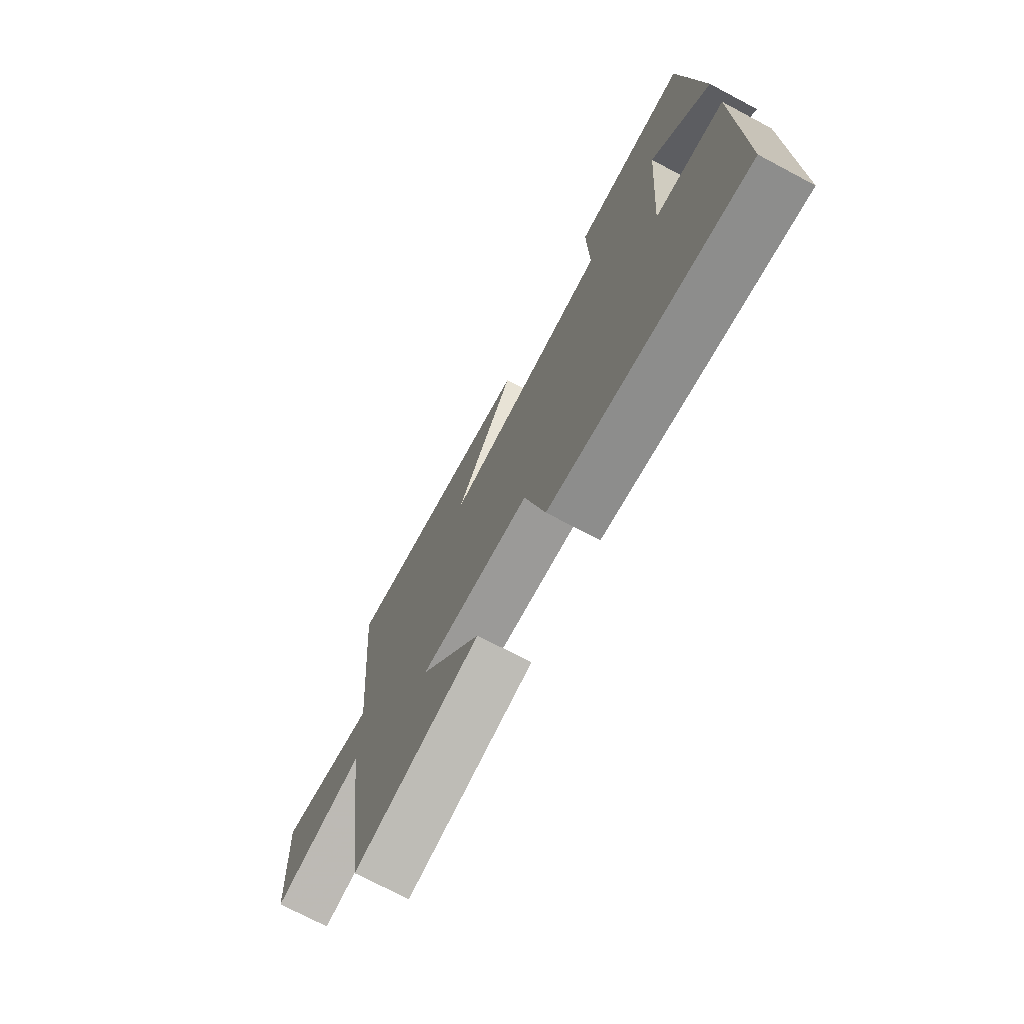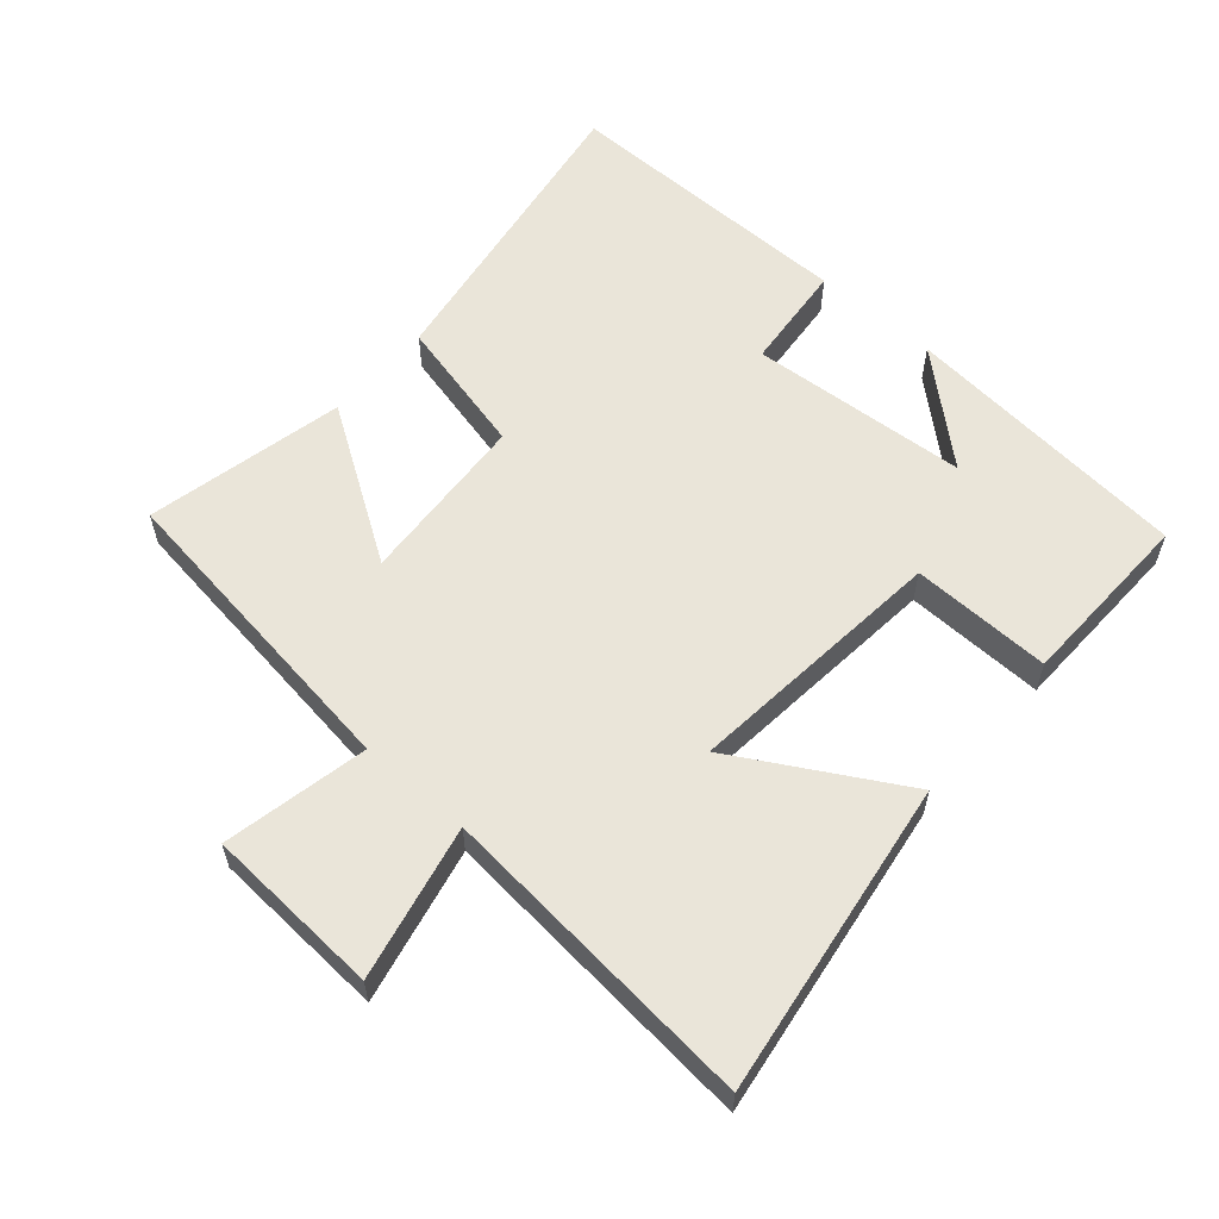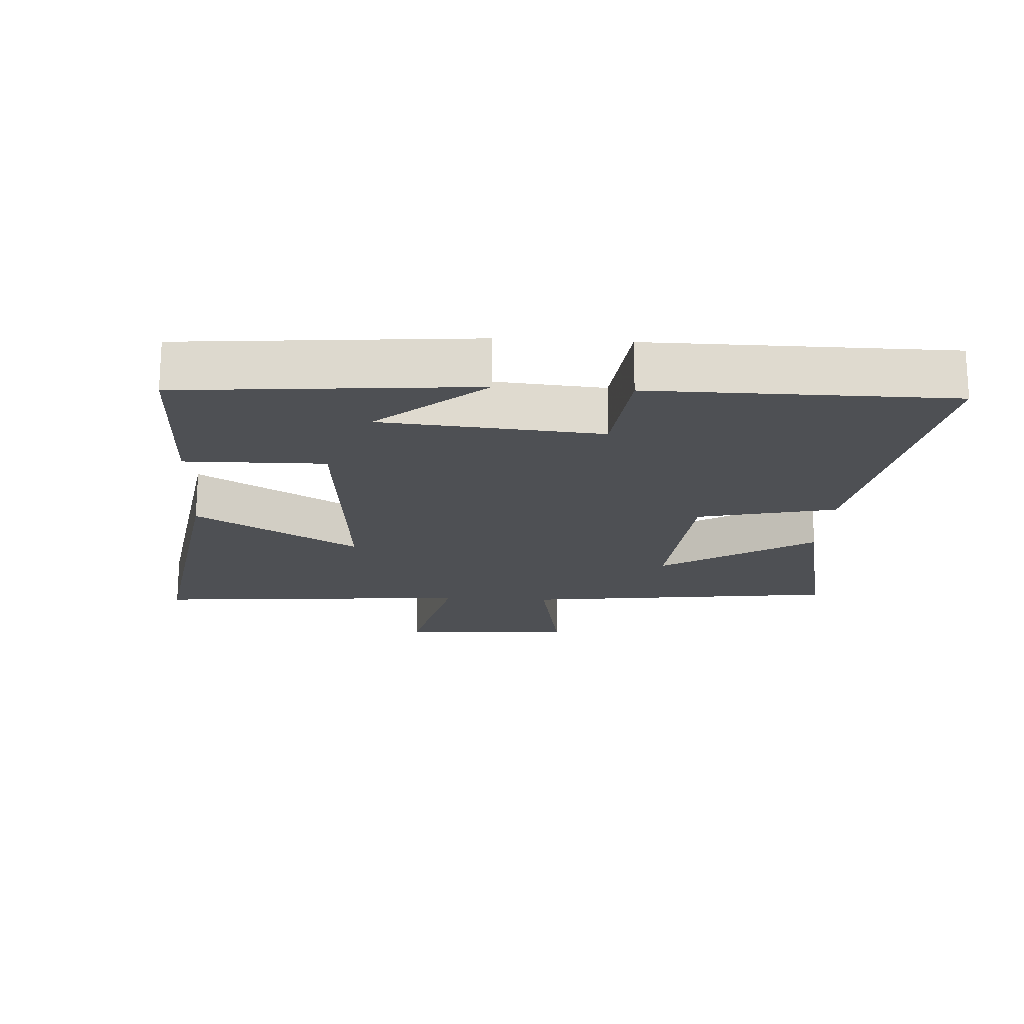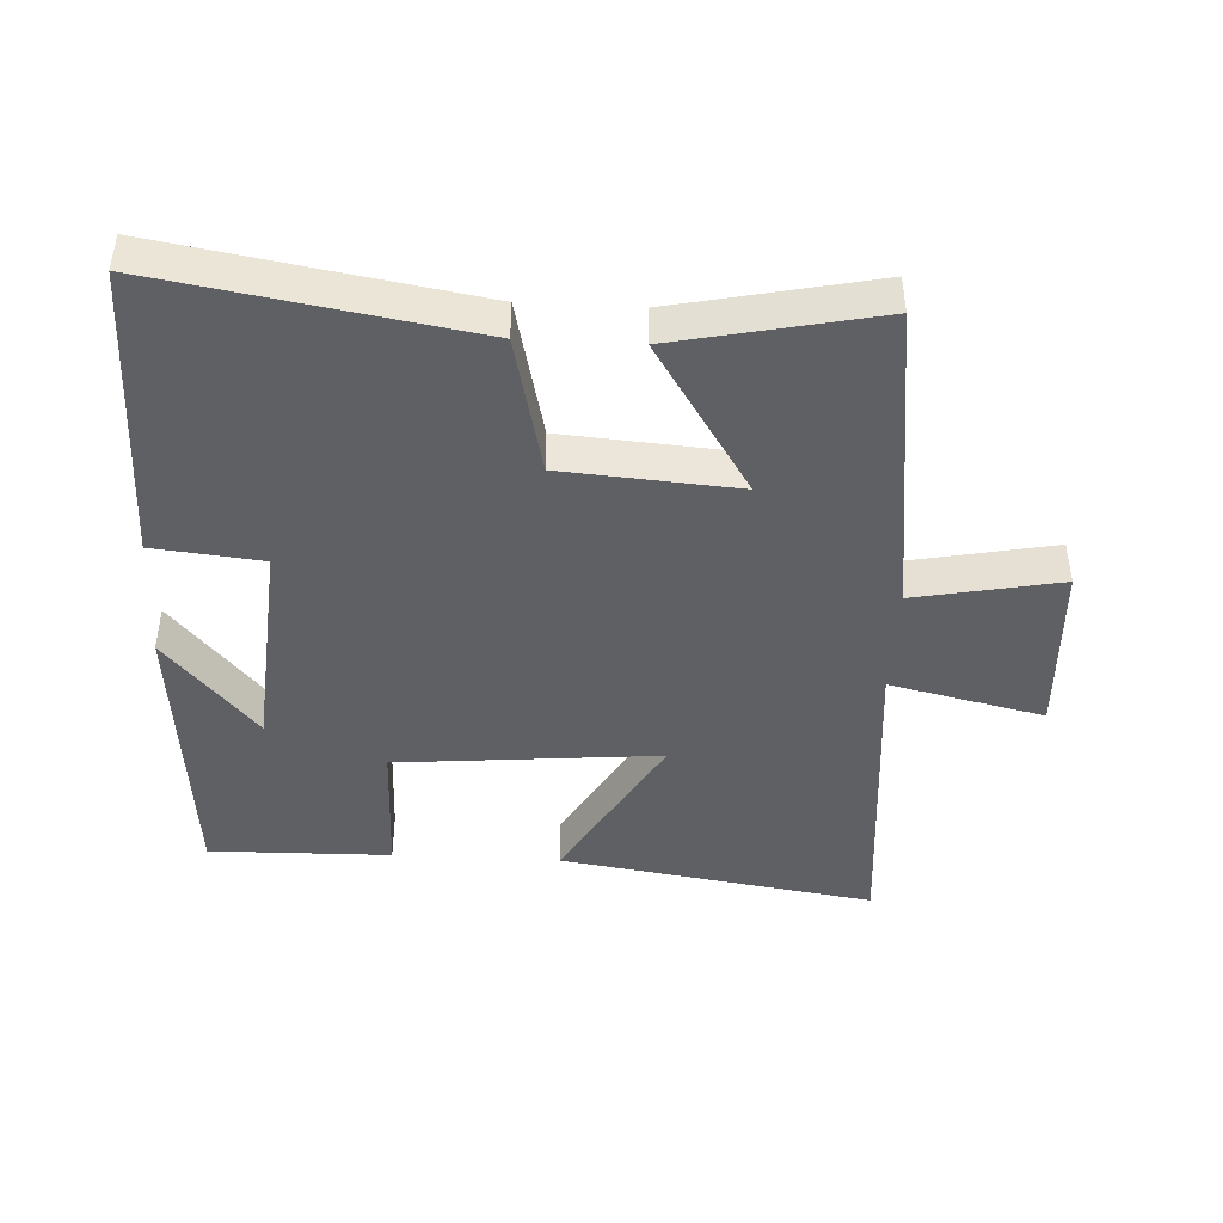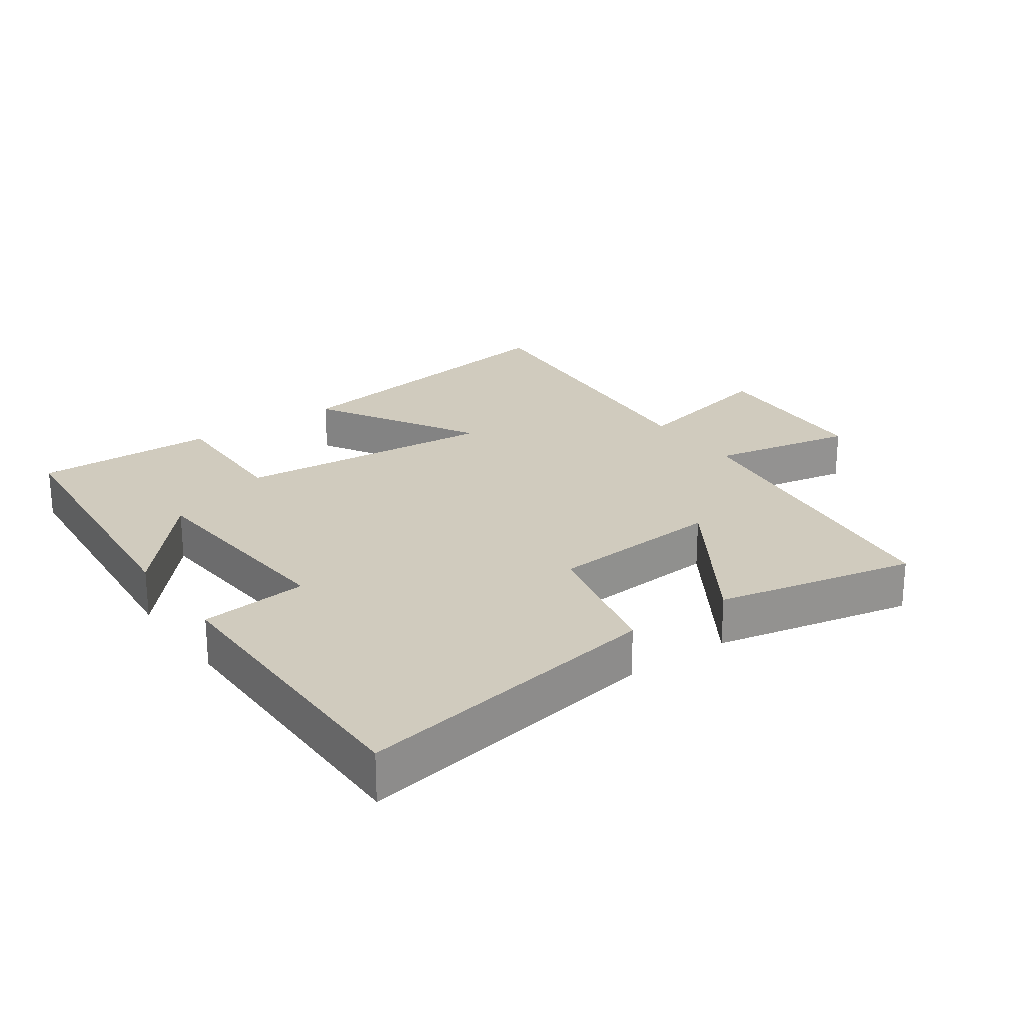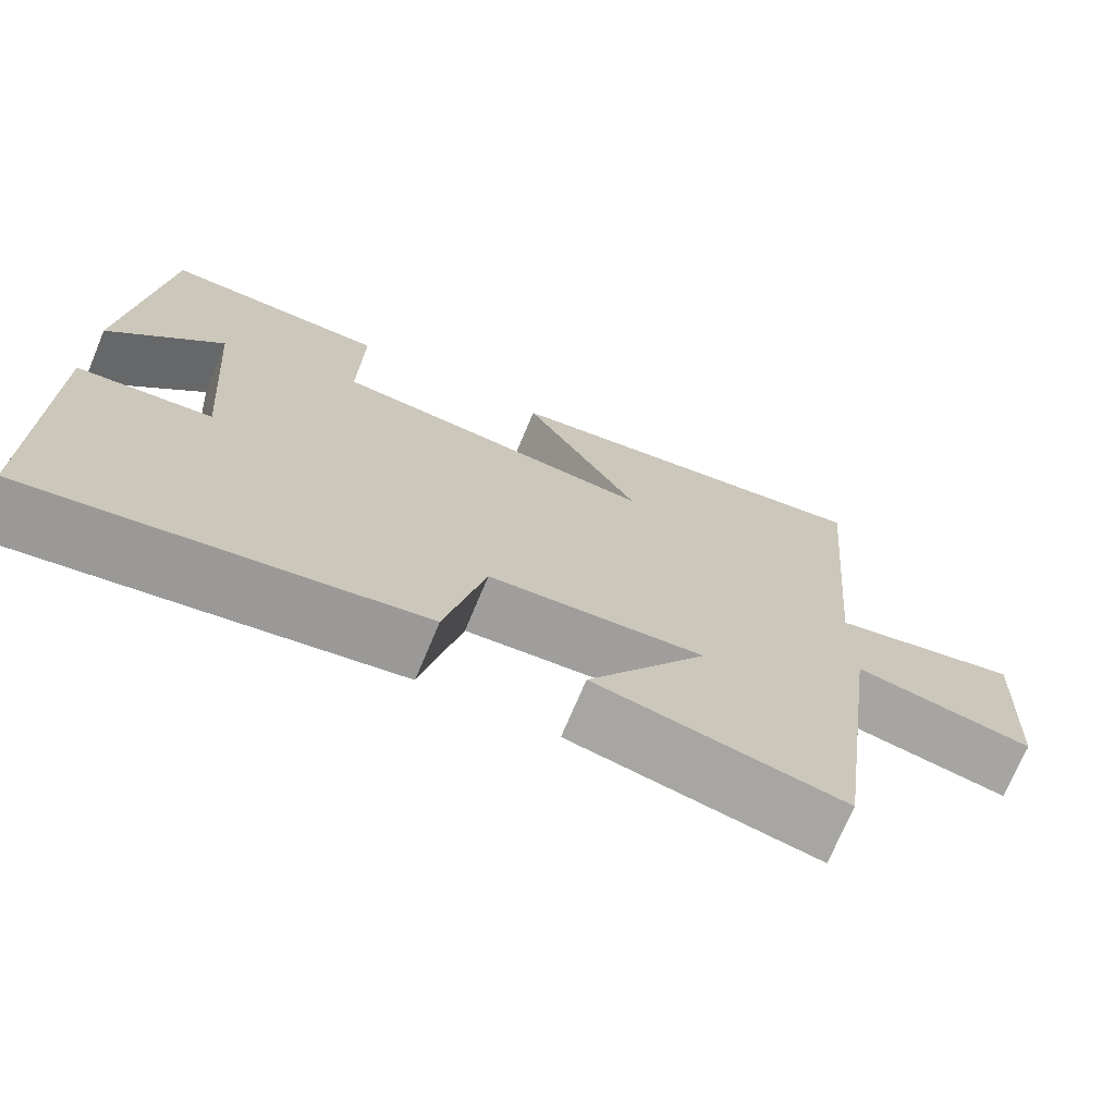
<metadata>
{"format":"obj","ext":"obj","renderer":"f3d","projection":"perspective","resolution":1024,"background":"white","views":[{"elev":-73.5,"azim":62.1,"up":"+Z"},{"elev":58.5,"azim":-48.6,"up":"+Y"},{"elev":-18.7,"azim":86.3,"up":"+Y"},{"elev":-44.1,"azim":177.0,"up":"+Y"},{"elev":23.6,"azim":144.6,"up":"+Y"},{"elev":-72.2,"azim":157.3,"up":"+Z"}]}
</metadata>
<code>
v 0.46 0.07 0.505
v 0.5 0.07 0.064
v 0.362 0.07 0.223
v 0.336 0.07 -0.109
v 0.5 0.07 -0.126
v 0.5 0.07 -0.578
v 0.031 0.07 -0.5
v -0.018 0.07 -0.29
v -0.282 0.07 -0.27
v -0.135 0.07 -0.5
v -0.437 0.07 -0.564
v -0.5 0.07 -0.084
v -0.719 0.07 -0.127
v -0.733 0.07 0.139
v -0.5 0.07 0.086
v -0.542 0.07 0.573
v -0.065 0.07 0.5
v -0.209 0.07 0.252
v 0.189 0.07 0.288
v 0.185 0.07 0.5
v 0.46 0 0.505
v 0.5 0 0.064
v 0.362 0 0.223
v 0.336 0 -0.109
v 0.5 0 -0.126
v 0.5 0 -0.578
v 0.031 0 -0.5
v -0.018 0 -0.29
v -0.282 0 -0.27
v -0.135 0 -0.5
v -0.437 0 -0.564
v -0.5 0 -0.084
v -0.719 0 -0.127
v -0.733 0 0.139
v -0.5 0 0.086
v -0.542 0 0.573
v -0.065 0 0.5
v -0.209 0 0.252
v 0.189 0 0.288
v 0.185 0 0.5
f 19 20 1
f 15 16 17 18
f 15 18 19
f 12 13 14 15
f 12 15 19
f 9 10 11 12
f 8 9 12 19
f 4 5 6 7
f 3 4 7 8
f 1 2 3
f 1 3 8 19
f 21 40 39
f 38 37 36 35
f 39 38 35
f 35 34 33 32
f 39 35 32
f 32 31 30 29
f 39 32 29 28
f 27 26 25 24
f 28 27 24 23
f 23 22 21
f 39 28 23 21
f 1 21 22 2
f 2 22 23 3
f 3 23 24 4
f 4 24 25 5
f 5 25 26 6
f 6 26 27 7
f 7 27 28 8
f 8 28 29 9
f 9 29 30 10
f 10 30 31 11
f 11 31 32 12
f 12 32 33 13
f 13 33 34 14
f 14 34 35 15
f 15 35 36 16
f 16 36 37 17
f 17 37 38 18
f 18 38 39 19
f 19 39 40 20
f 20 40 21 1

</code>
